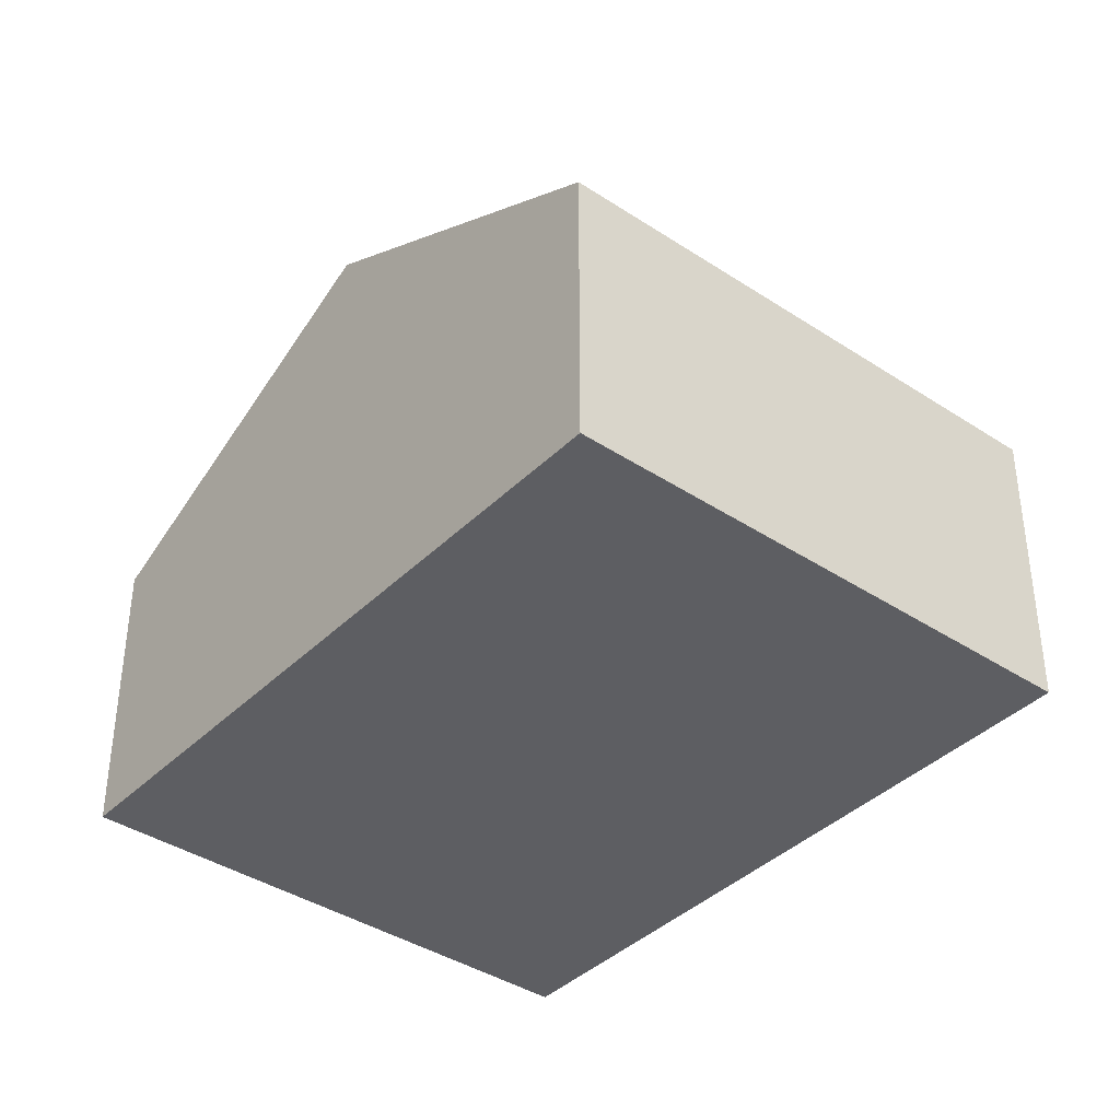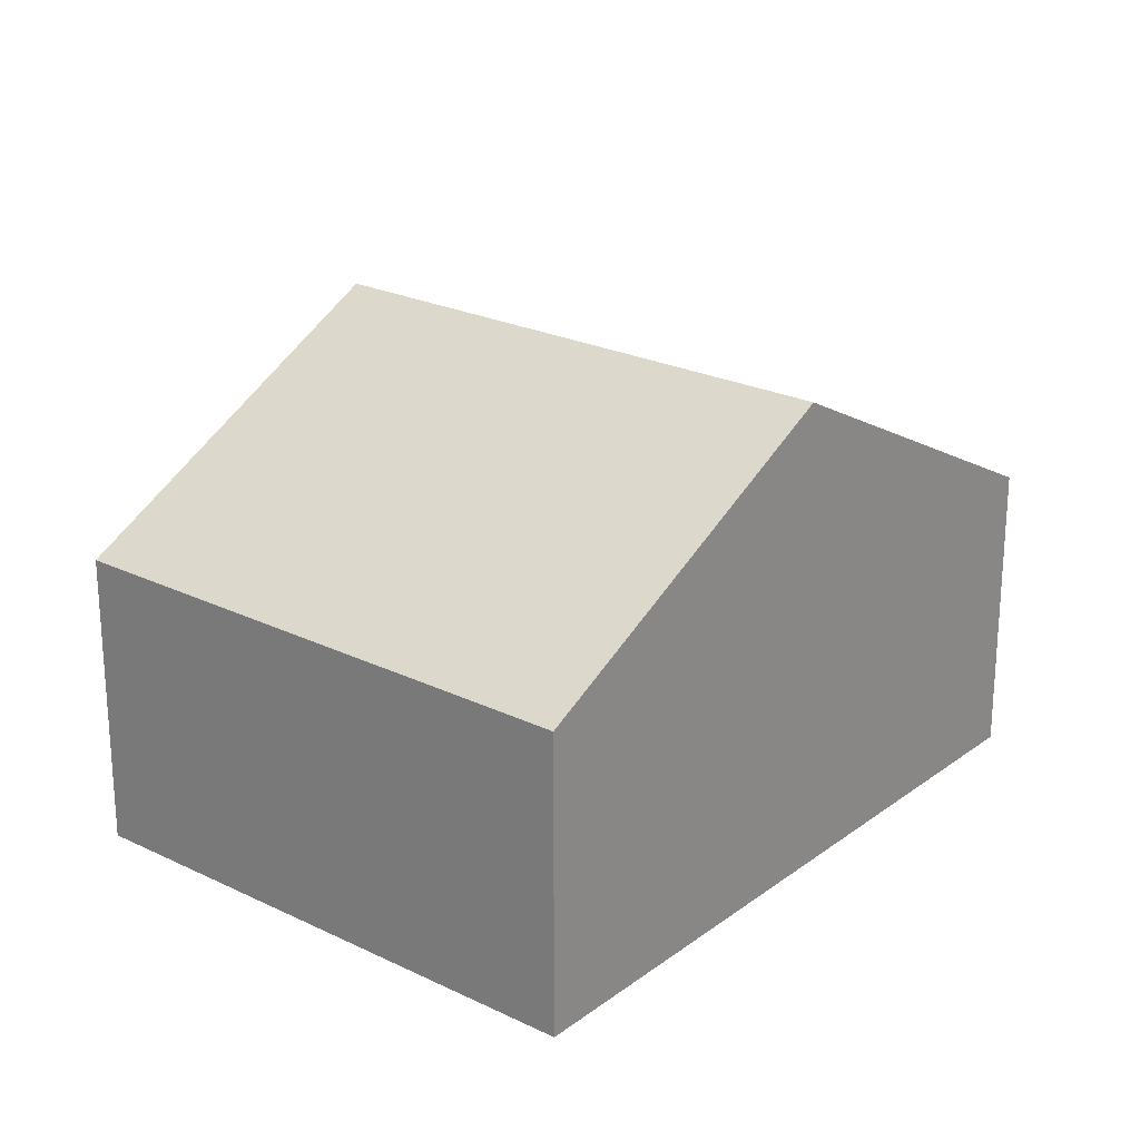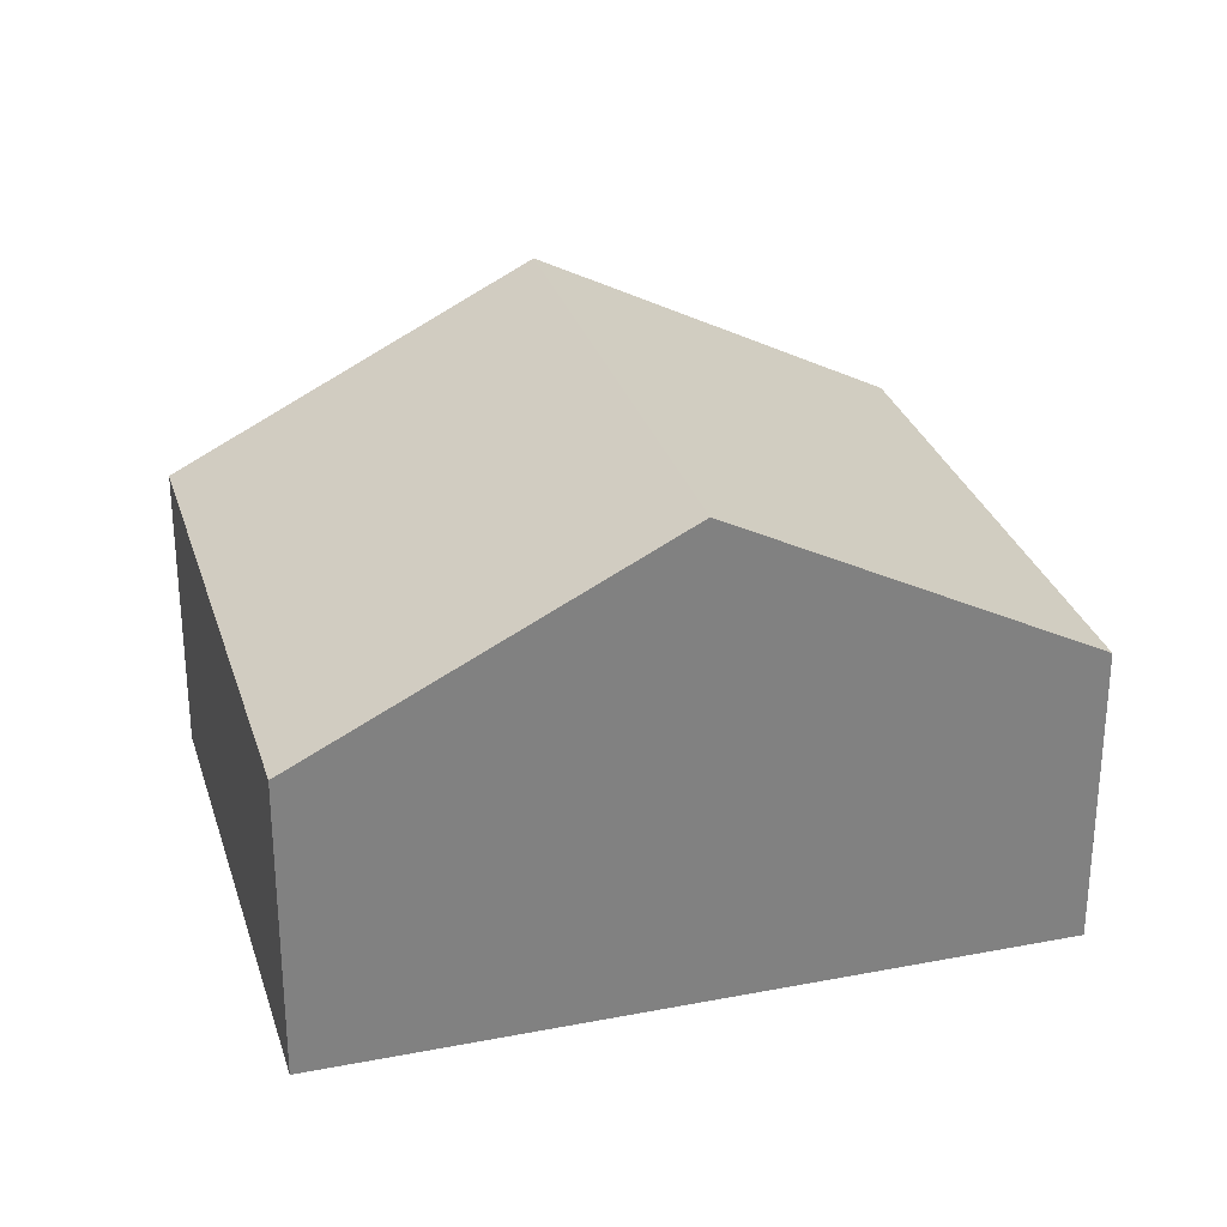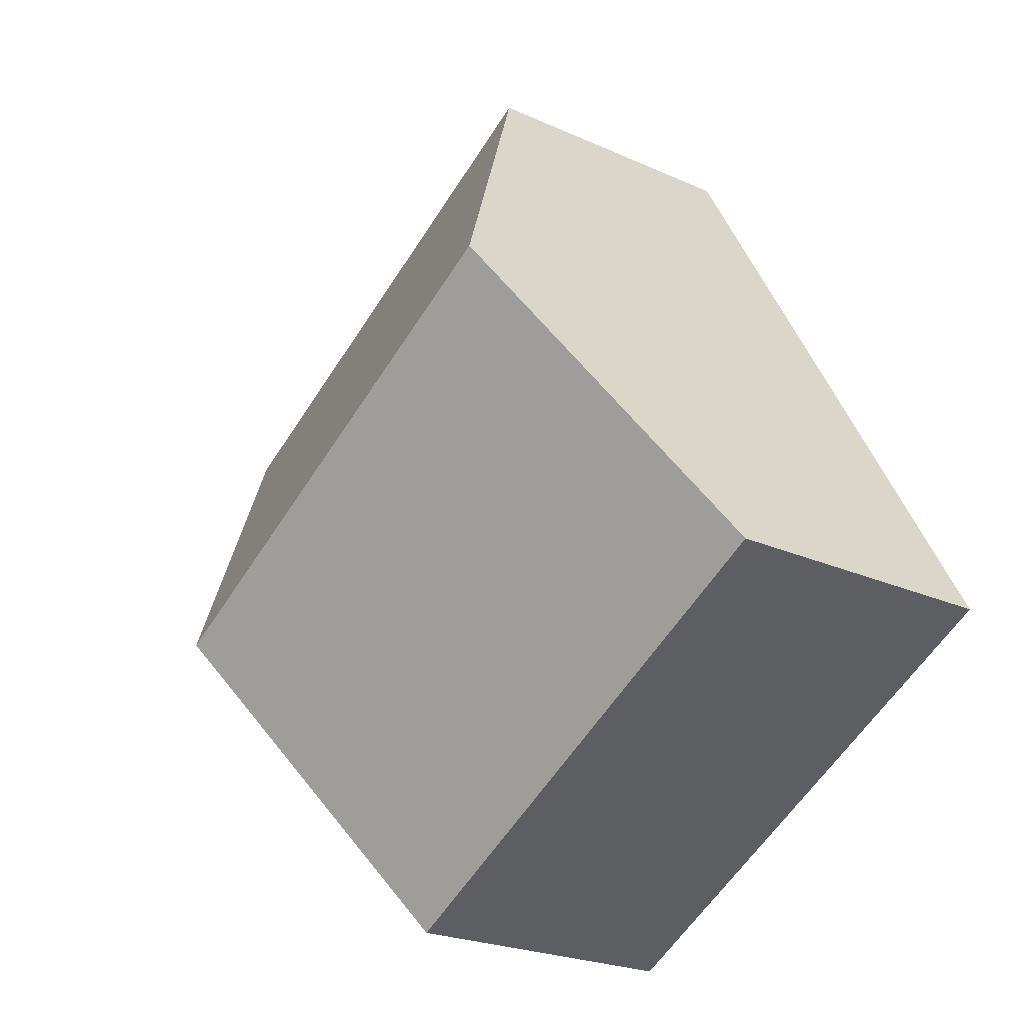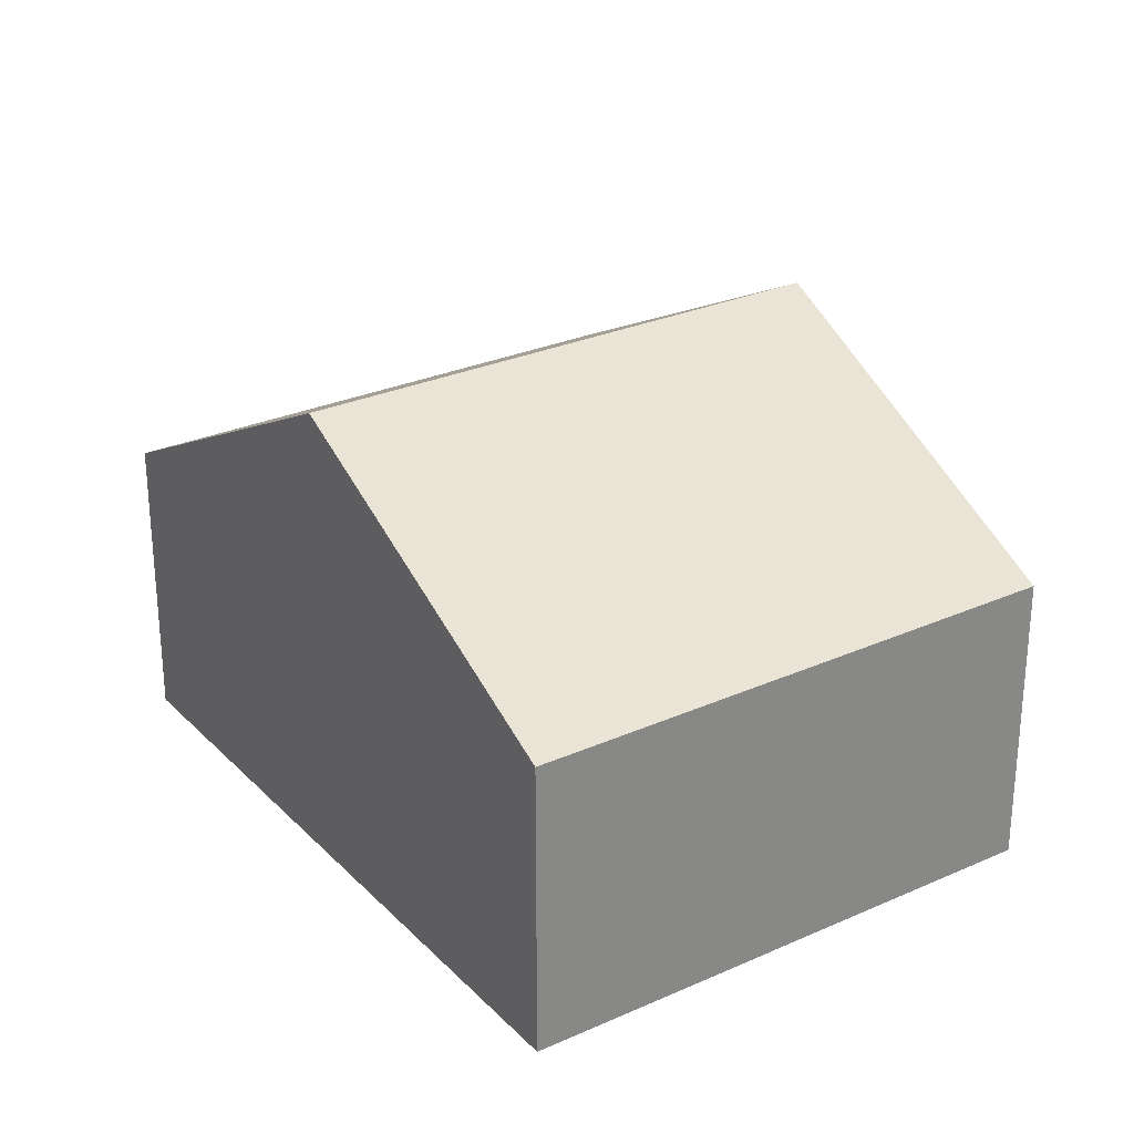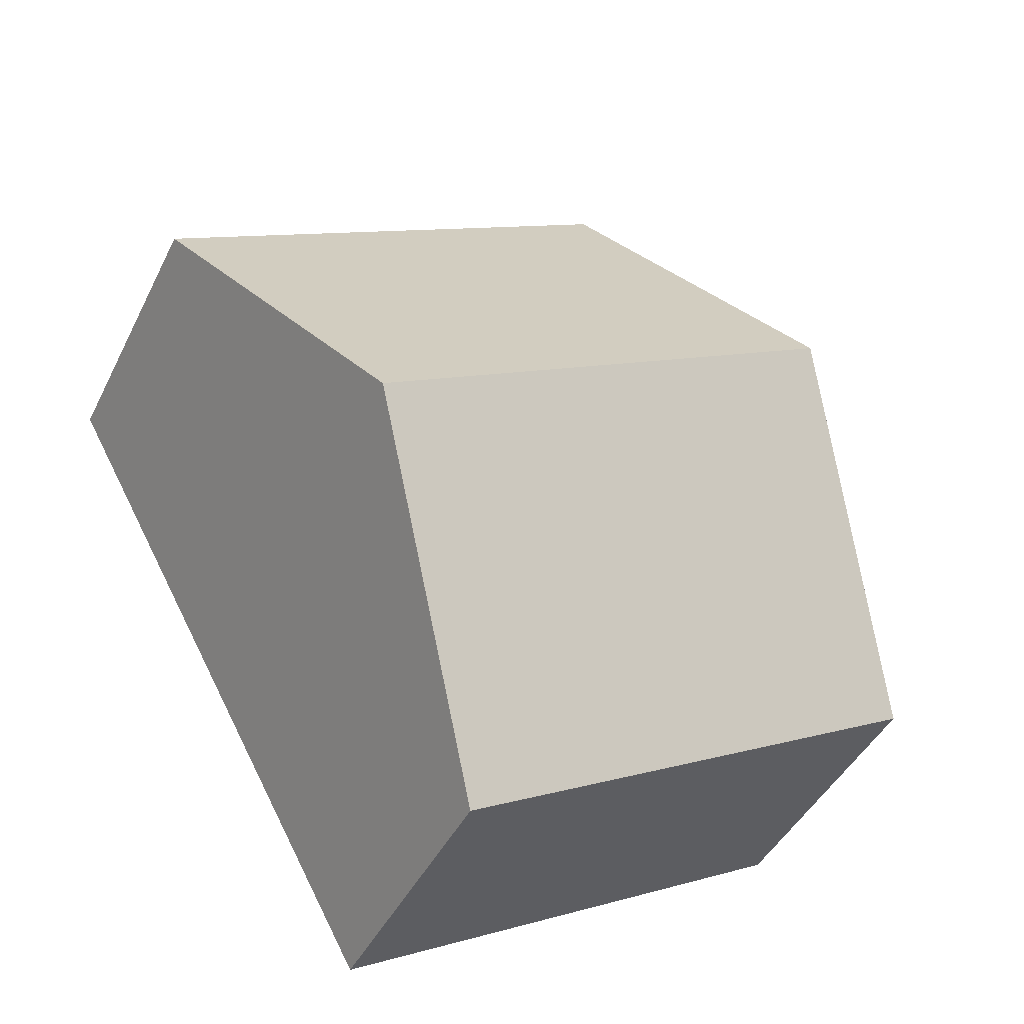
<metadata>
{"format":"obj","ext":"obj","renderer":"f3d","projection":"perspective","resolution":1024,"background":"white","views":[{"elev":-39.0,"azim":169.4,"up":"+Y"},{"elev":23.6,"azim":68.1,"up":"+Y"},{"elev":29.5,"azim":-77.0,"up":"+Y"},{"elev":-23.2,"azim":-127.5,"up":"+Z"},{"elev":28.0,"azim":174.7,"up":"+Y"},{"elev":-43.3,"azim":155.2,"up":"+Z"}]}
</metadata>
<code>
v  5.441 3.92 0.398
v  2.882 2.421 5.216
v  6.882 2.421 3.006
v  1.441 3.92 2.608
v  4 2.421 -2.21
v  0 2.421 1.482e-16
v  4 1.353e-16 -2.21
v  0 0 0
v  1.441 -1.597e-16 2.608
v  2.882 -3.194e-16 5.216
v  6.882 -1.841e-16 3.006
v  5.441 -2.437e-17 0.398
g defaultobject
f 1 2 3
f 2 1 4
f 5 4 1
f 4 5 6
f 7 6 5
f 6 7 8
f 8 4 6
f 4 8 2
f 2 8 9
f 2 9 10
f 10 3 2
f 3 10 11
f 1 7 5
f 7 1 3
f 7 3 12
f 12 3 11
f 7 9 8
f 9 7 12
f 9 12 10
f 10 12 11

</code>
